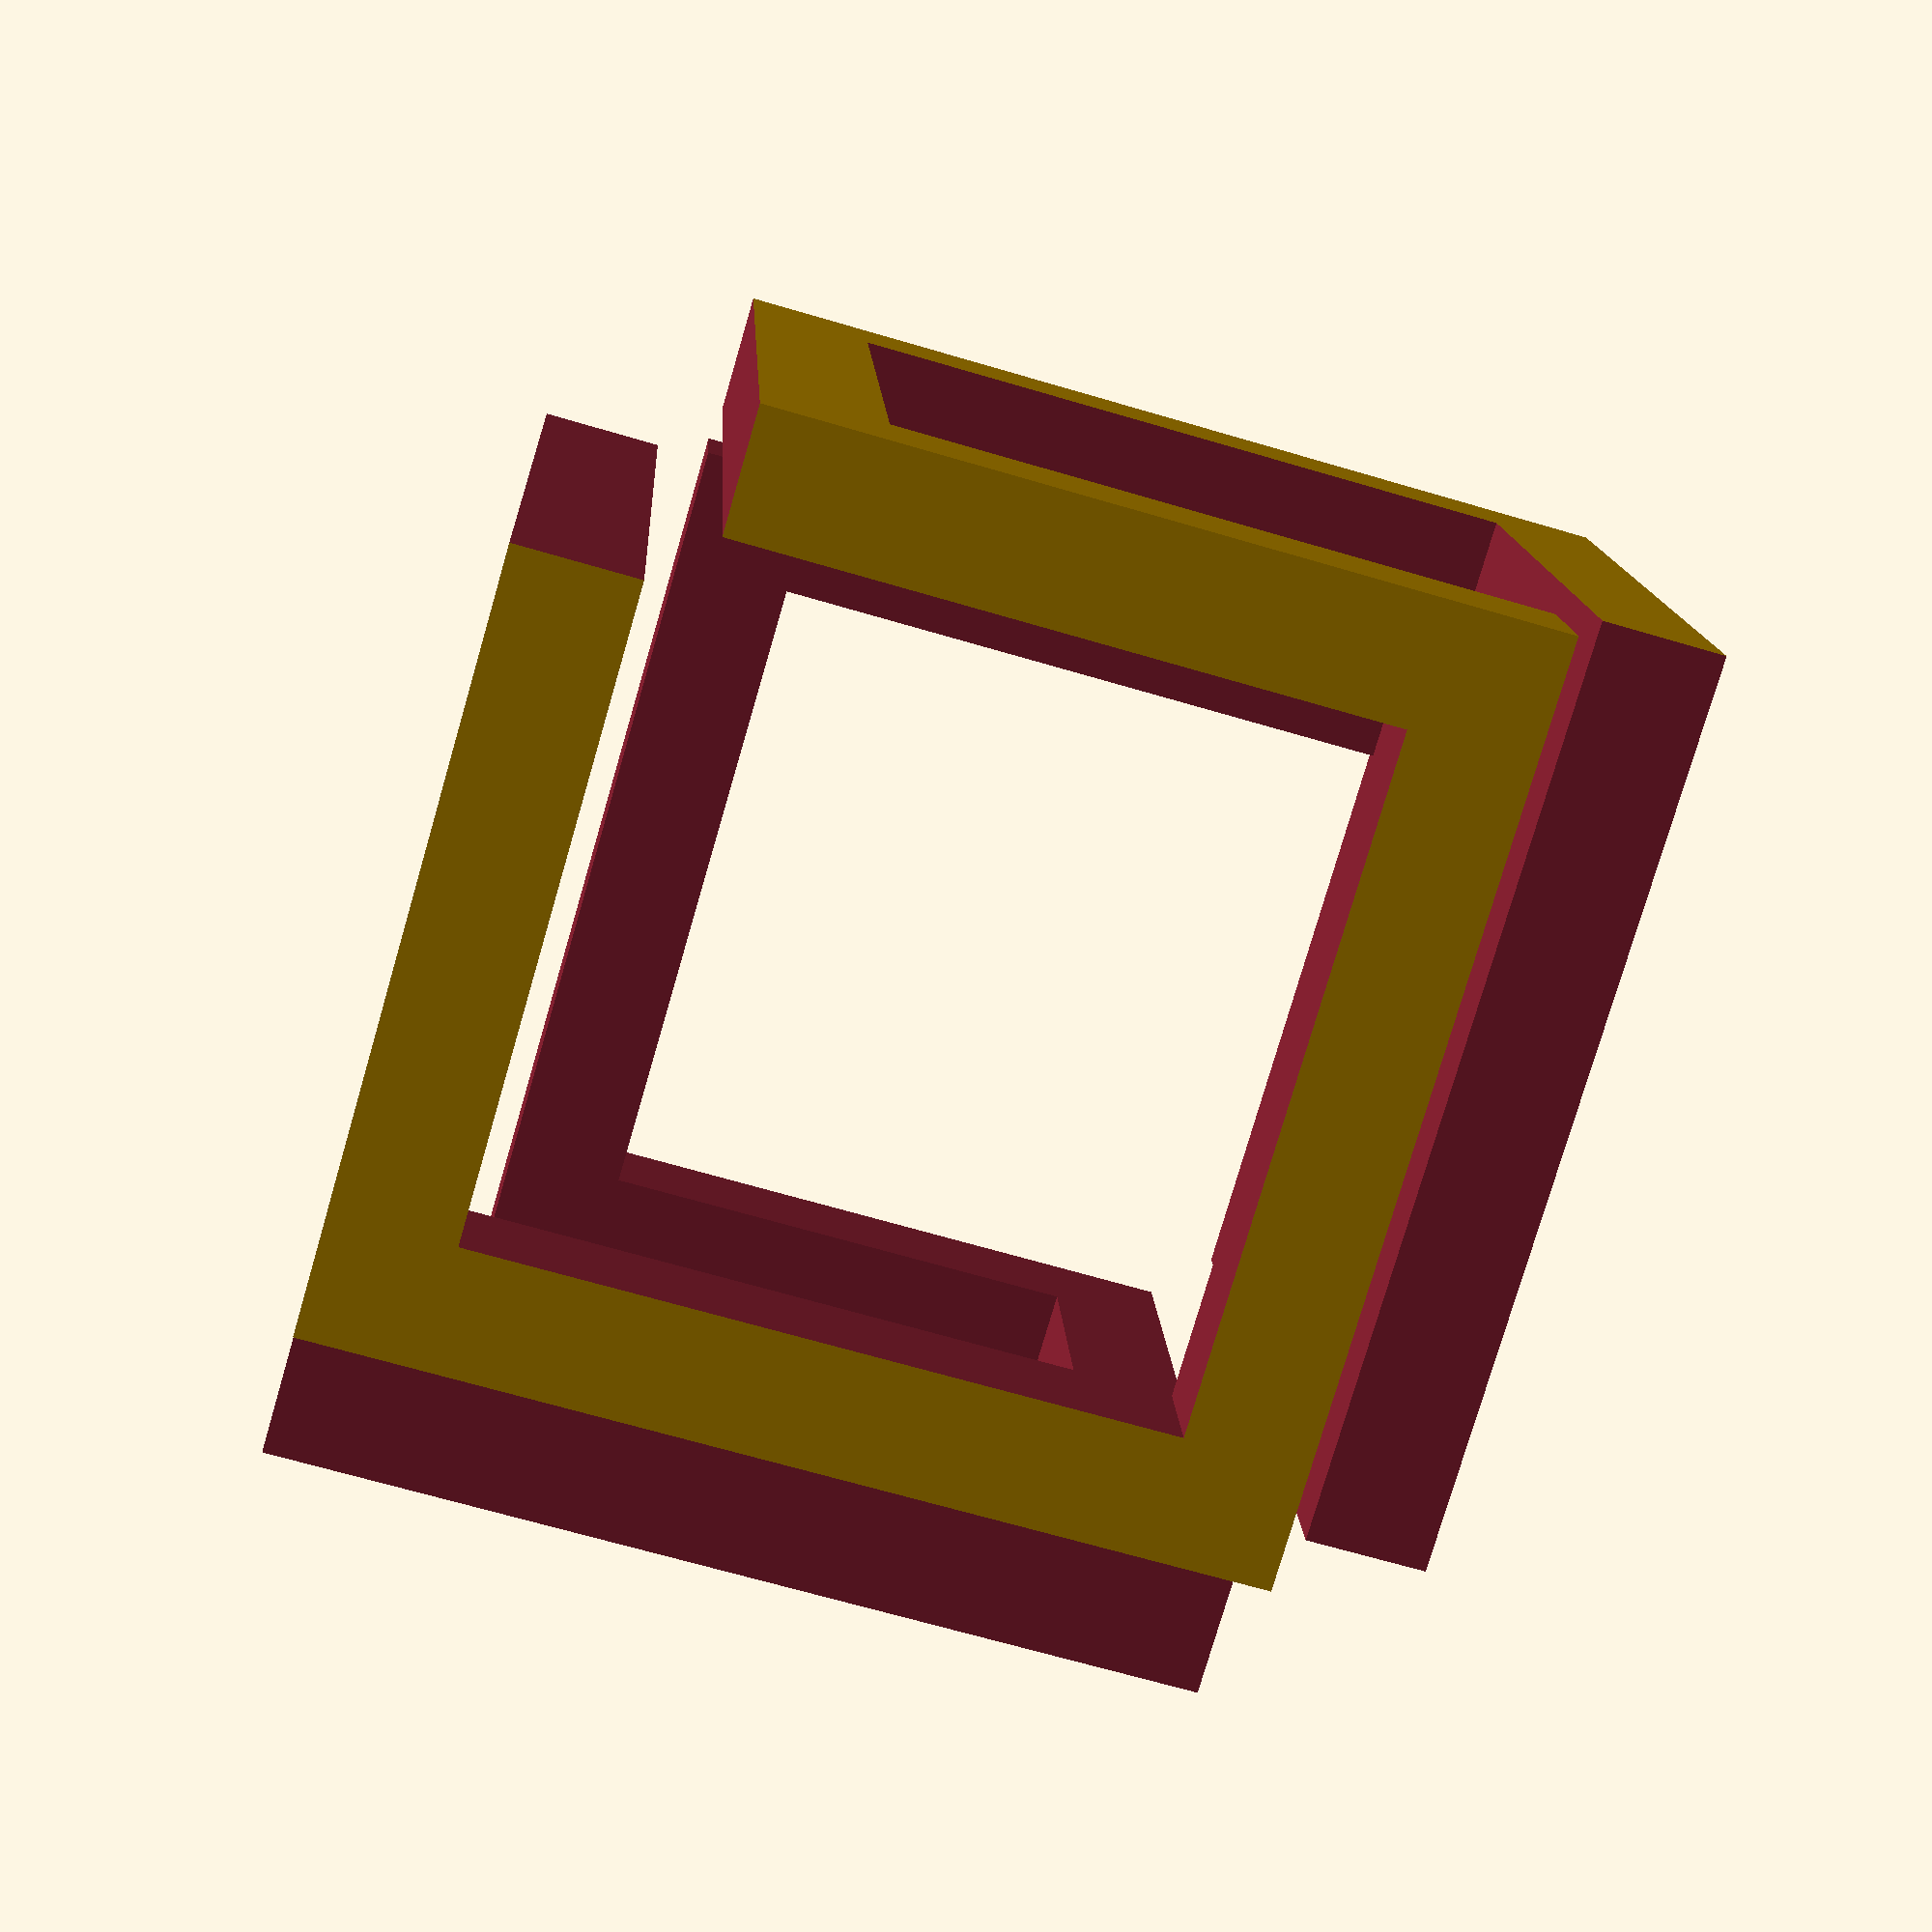
<openscad>
// Cube overall size (mm)
cube_size = 100;
// Thickness of the 'frame' (mm)
frame_thickness = 11;
// Size of the gap between frame segments (mm)
gap_size = 5;
// Rotate up to one corner?
rotate_on_edge = 0;    //[0:No,1:Yes]

cubeL = cube_size;
frameT = max(1,frame_thickness);
gapL = max(0,gap_size);
edgeT = frameT+gapL;
rotateOnEdge = rotate_on_edge;


module infinityCube() {
    difference() {
        // main cube
        cube([cubeL,cubeL,cubeL]);
        // sub-cube cutaway dimension
        subCubeL = cubeL-2*frameT-edgeT;
        // edge cutaways
        translate([-1,-1,-1]) cube([cubeL+2,edgeT+1,edgeT+1]);
        translate([-1,-1,-1]) cube([edgeT+1,cubeL+2,edgeT+1]);
        translate([-1,-1,-1]) cube([edgeT+1,edgeT+1,cubeL+2]);
        //
        translate([-1,cubeL-edgeT,cubeL-edgeT]) cube([cubeL+2,edgeT+1,edgeT+1]);
        translate([cubeL-edgeT,-1,cubeL-edgeT]) cube([edgeT+1,cubeL+2,edgeT+1]);
        translate([cubeL-edgeT,cubeL-edgeT,-1]) cube([edgeT+1,edgeT+1,cubeL+2]);
        // bulk cutaway
        translate([frameT,frameT,frameT]) cube([subCubeL,subCubeL,cubeL+1]);
        translate([frameT+edgeT,frameT+edgeT,-1]) cube([subCubeL,subCubeL,cubeL+1-frameT]);
        //
        translate([edgeT+frameT,-1,edgeT+frameT]) cube([subCubeL,cubeL+1-frameT,subCubeL]);
        translate([frameT,frameT,frameT]) cube([subCubeL,cubeL+1-frameT,subCubeL]);
        //
        translate([-1,frameT+edgeT,frameT+edgeT]) cube([cubeL+1-frameT,subCubeL,subCubeL]);
        translate([frameT,frameT,frameT]) cube([cubeL+1-frameT,subCubeL,subCubeL]);
    }
}


if (rotateOnEdge==1) {
translate([0,0,-sqrt(2)*sin(atan(2/sqrt(2)))*edgeT]) rotate([atan(2/sqrt(2)),0,0]) rotate([0,0,45]) infinityCube();
}
else {
    infinityCube();
}
</openscad>
<views>
elev=67.1 azim=99.9 roll=253.5 proj=p view=solid
</views>
